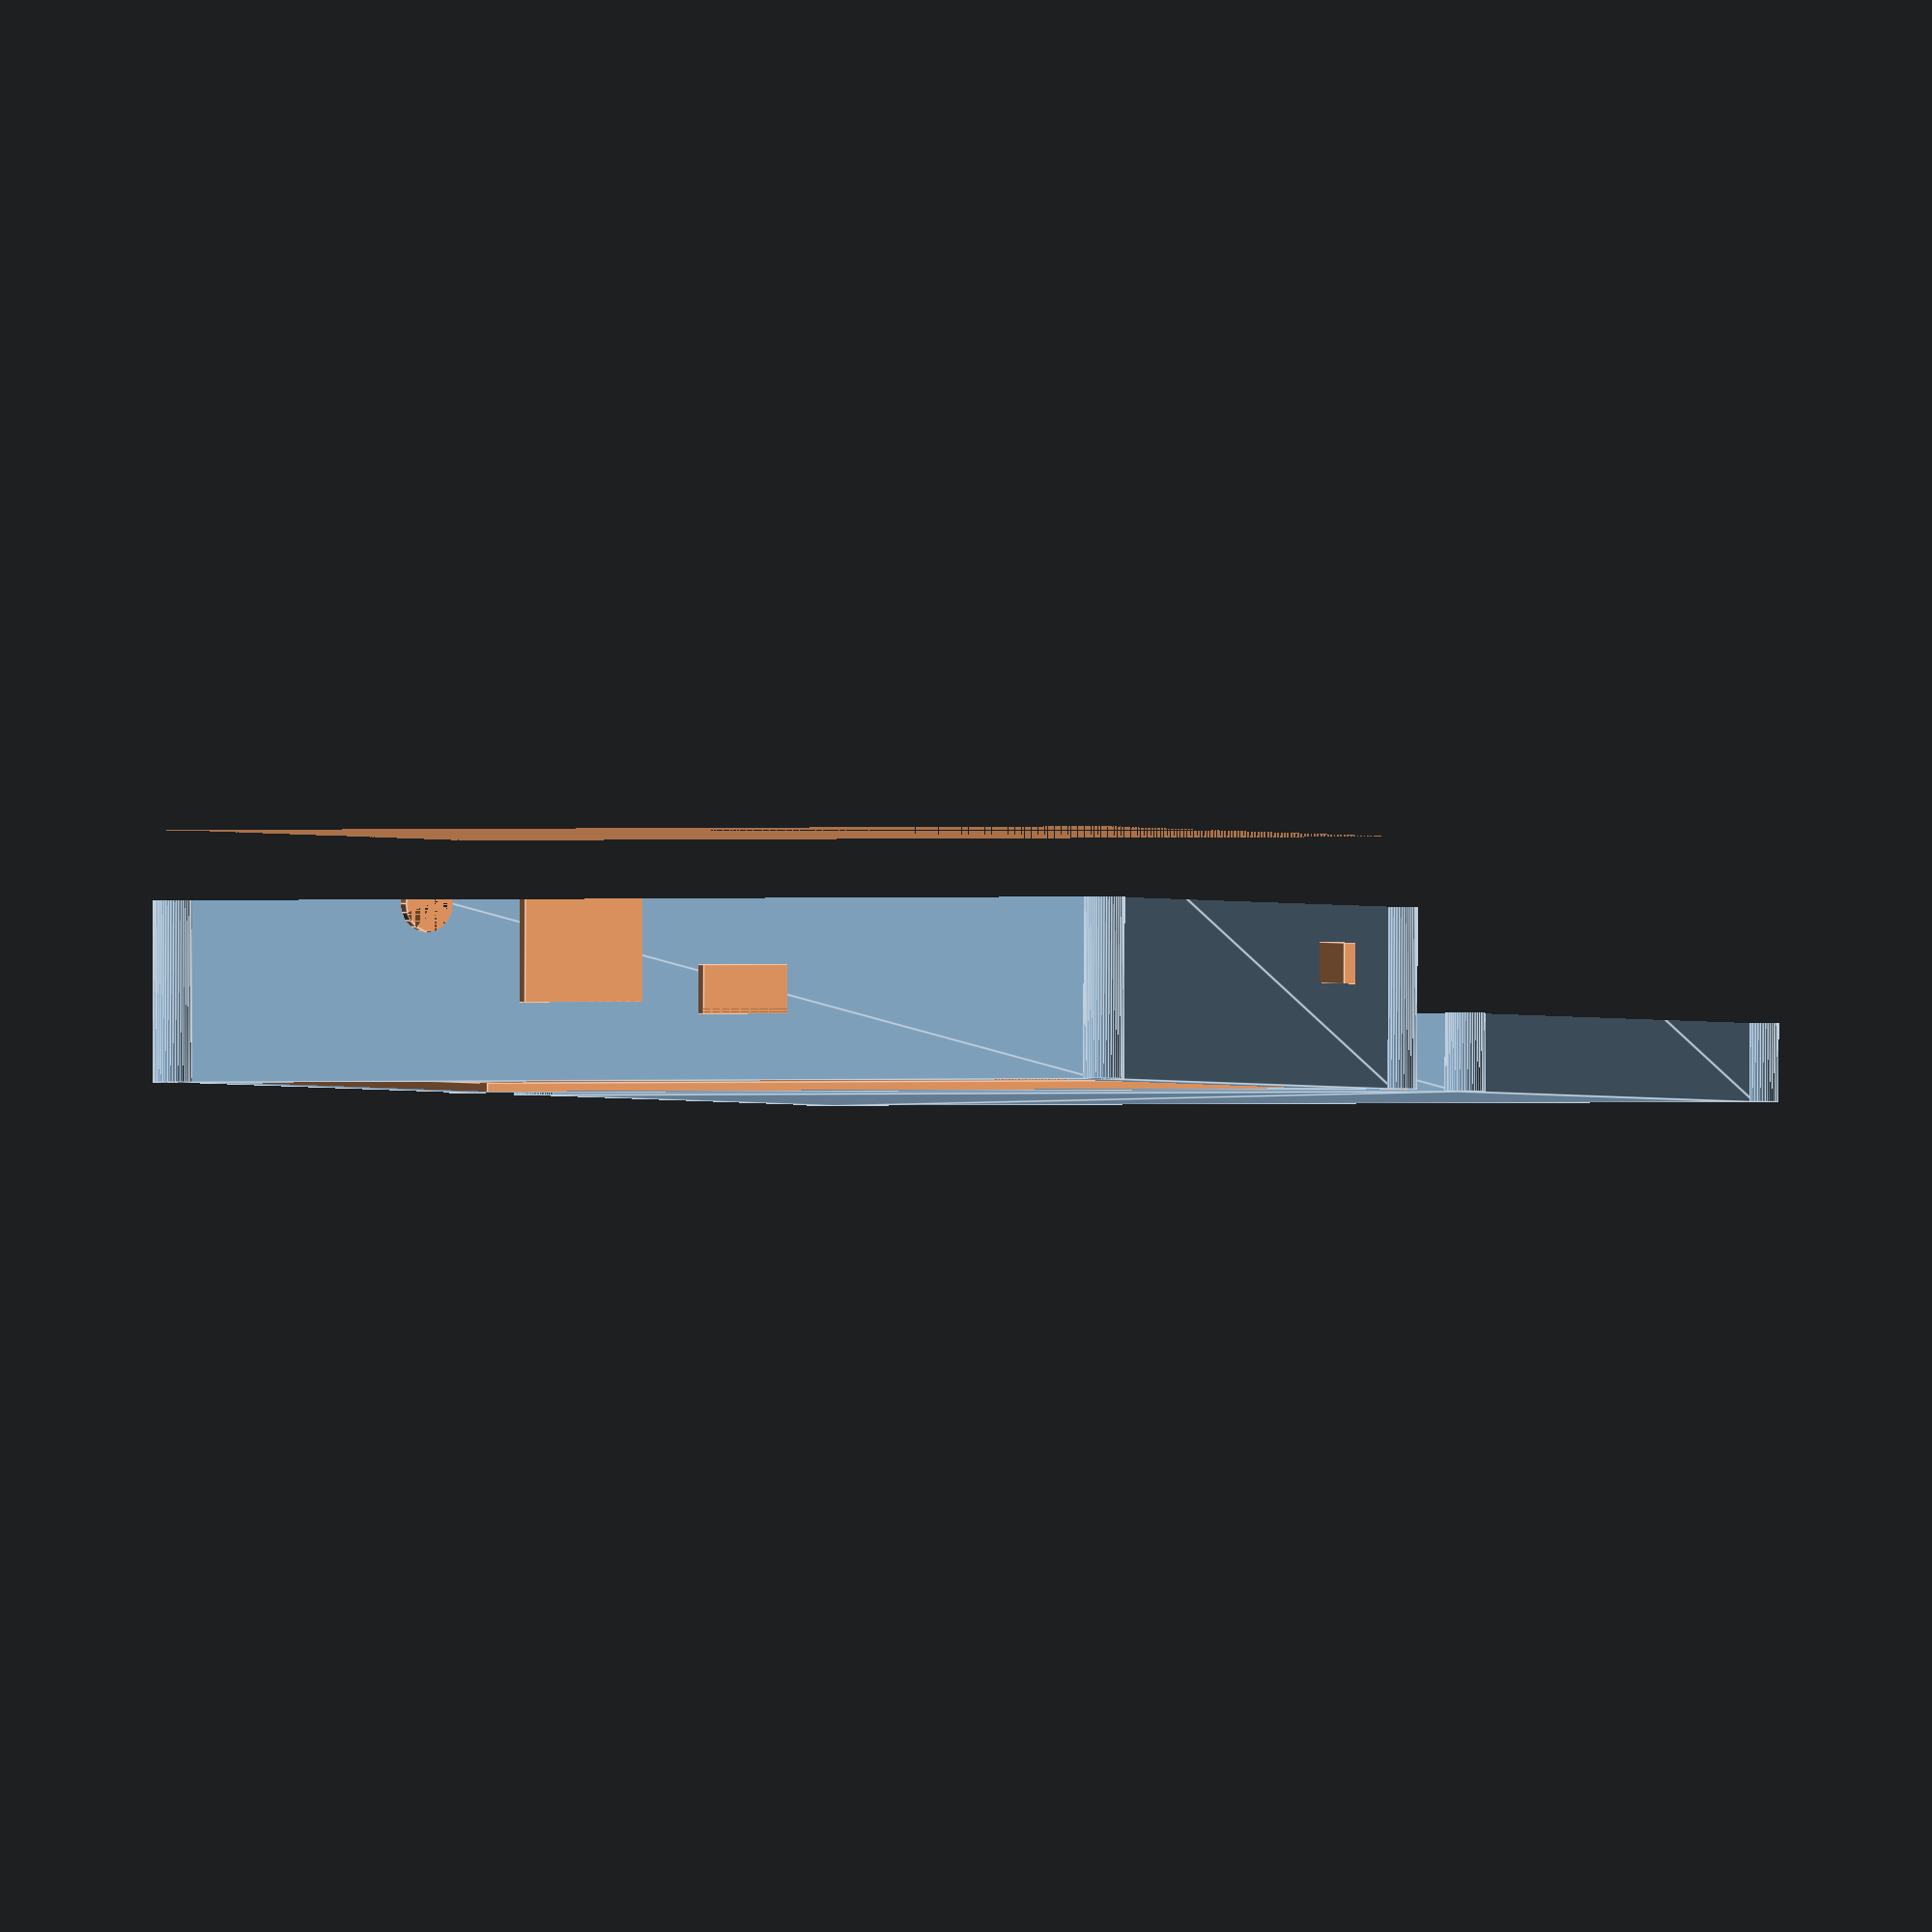
<openscad>
DRAW_TOP                = true;
DRAW_BOTTOM             = true;

clearance               = 0.2;

pcb_length              = 122;
pcb_width               = 78;
pcb_thickness           = 1.5;
pcb_bottom_clearance    = 8.5;
components_clearance    = 20.5;

headphone_hole_offset_x = 32.5;
headphone_hole_offset_z = 14;
headphone_hole_dia      = 7;

screen_offset_x         = 6;
screen_offset_y         = 8;
screen_length           = 110;
screen_width            = 68;
screen_frame_length     = 120;
screen_frame_width      = 76.5;
screen_frame_thickness  = 6.5;

rj45_width              = 17;
rj45_height             = 14.5;
rj45_offset_y           = 60;
rj45_offset_z           = 18;

usb_width               = 14.5;
usb_height              = 15.5;
usb_offset_y            = 42;
usb_offset_z            = 18;

second_usb_offset_y     = 24.5;

hdmi_width              = 16.5;
hdmi_height             = 15;
hdmi_offset_x           = 45;
hdmi_offset_z           = 17;

microusb_offset_x       = 69;
microusb_offset_z       = 6.5;
microusb_width          = 12;
microusb_height         = 6;

blind_microusb_offset_x = 69;
blind_microusb_offset_z = 19.5;
blind_microusb_width    = 12;
blind_microusb_height   = 6;

switch_offset_y         = 10;
switch_offset_z         = 10;
switch_width            = 10;
switch_height           = 5;

wall_thickness          = 1;
pcb_shelf_width         = 1;
total_height            = pcb_thickness + pcb_bottom_clearance + components_clearance;
top_case_height         = 22;

foot_holes_dia          = 3;
foot_holes_spacing      = 40;

module raspberry_plus_screen() {
    translate([0, 0, pcb_thickness + components_clearance]) {
        translate([0, 0, -pcb_thickness])
             cube([pcb_length, pcb_width, pcb_thickness]);
        translate([0, 0, -pcb_thickness - components_clearance])
             cube([pcb_length, pcb_width, components_clearance]);
        translate([1, 1, 0])
             cube([screen_frame_length, screen_frame_width, screen_frame_thickness]);
        translate([screen_offset_x, screen_offset_y, screen_frame_thickness])
            cube([screen_length, screen_width, wall_thickness +1]);
        translate([-5, rj45_offset_y, -rj45_offset_z])
            cube([5, rj45_width, rj45_height]);
        translate([-5, usb_offset_y, -usb_offset_z])
            cube([5, usb_width, usb_height]);
        translate([-5, second_usb_offset_y, -usb_offset_z])
            cube([5, usb_width, usb_height]);
        translate([headphone_hole_offset_x, pcb_width, -headphone_hole_offset_z])
            rotate([-90, 0, 0]) cylinder(d=headphone_hole_dia, h=5, $fn=20);
        translate([hdmi_offset_x, pcb_width, -hdmi_offset_z])
            cube([hdmi_width, 5, hdmi_height]);
        translate([microusb_offset_x, pcb_width, -microusb_offset_z])
            cube([microusb_width, 5, microusb_height]);
        translate([blind_microusb_offset_x, pcb_width, -blind_microusb_offset_z])
            cube([blind_microusb_width, 1, blind_microusb_height]);
        translate([pcb_length, switch_offset_y, -switch_offset_z])
            cube([5, switch_width, switch_height]);
    }
}

module roundrect(size, radius = 1) {
    x = size[0];
    y = size[1];
    z = size[2];

    translate([x/2, y/2, 0]) linear_extrude(height=z)
        hull() {
            translate([(-x/2)+(radius/2), (-y/2)+(radius/2), 0])
                circle(r=radius, $fn=50);

            translate([(x/2)-(radius/2), (-y/2)+(radius/2), 0])
                circle(r=radius, $fn=50);

            translate([(-x/2)+(radius/2), (y/2)-(radius/2), 0])
                circle(r=radius, $fn=50);

            translate([(x/2)-(radius/2), (y/2)-(radius/2), 0])
                circle(r=radius, $fn=50);
        }
}

module case() {
    difference() {
        union() {
            translate([0, 0, -wall_thickness])
                roundrect([pcb_length + wall_thickness * 2,
                           pcb_width + wall_thickness * 2,
                           total_height], wall_thickness);
                for(i=[-0.5, pcb_length + 2.5])
                    for(j=[-0.5, pcb_width + 2.5])
                        translate([i, j, -wall_thickness])
                                cylinder(d=5, h=total_height, $fn=50);
        }
        translate([wall_thickness, wall_thickness, 0]) raspberry_plus_screen();
        for(i=[-0.5, pcb_length + 2.5])
            for(j=[-0.5, pcb_width + 2.5])
                translate([i, j, -wall_thickness])
                    cylinder(d=3 + clearance, h=total_height, $fn=50);
        for(i=[-1, 1])
            translate([pcb_length/2 + i * foot_holes_spacing/2, wall_thickness, total_height/2])
                 rotate([90, 0, 0]) cylinder(d=foot_holes_dia + clearance, h=10, $fn=20);
    }
}

module top_case() {
    difference() {
        case();
        translate([-10, -10, -wall_thickness])
            cube([300, 300, total_height - top_case_height]);
    }
}

module bottom_case() {
    difference() {
        case();
        translate([-10, -10, total_height - top_case_height])
            cube([300, 300, total_height]);
    }
}

if(DRAW_TOP == true)
    translate([0, -10, total_height - wall_thickness])
        rotate([180, 0, 0]) top_case();
if(DRAW_BOTTOM == true)
    translate([0, 10, wall_thickness]) bottom_case();

</openscad>
<views>
elev=90.9 azim=25.9 roll=359.8 proj=o view=edges
</views>
